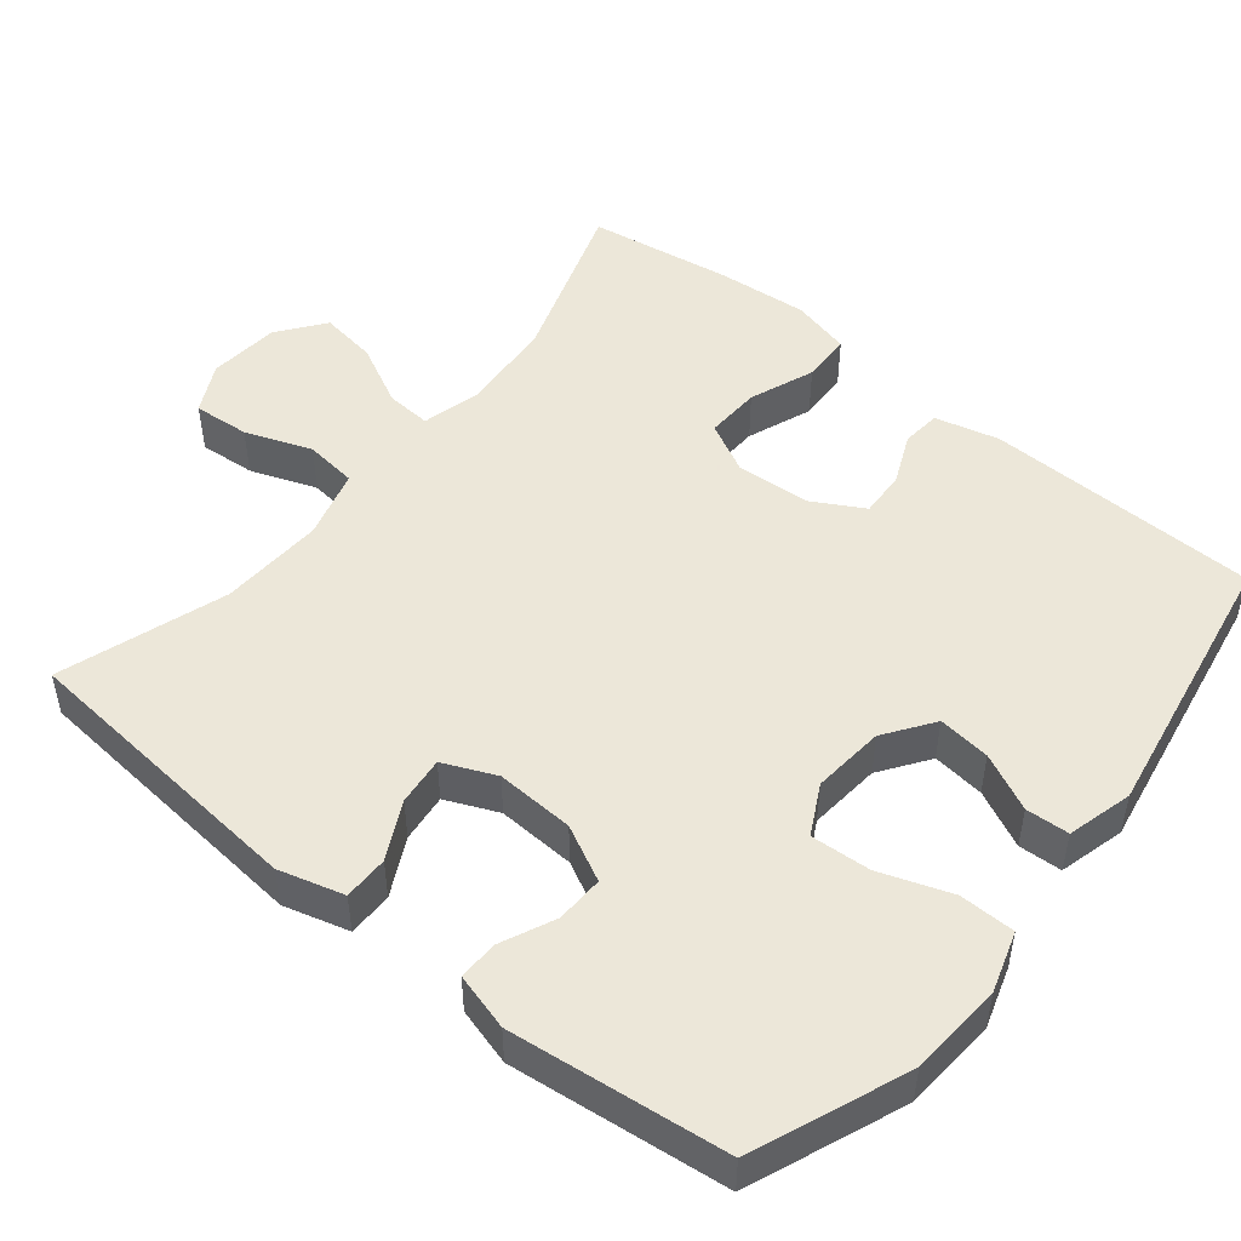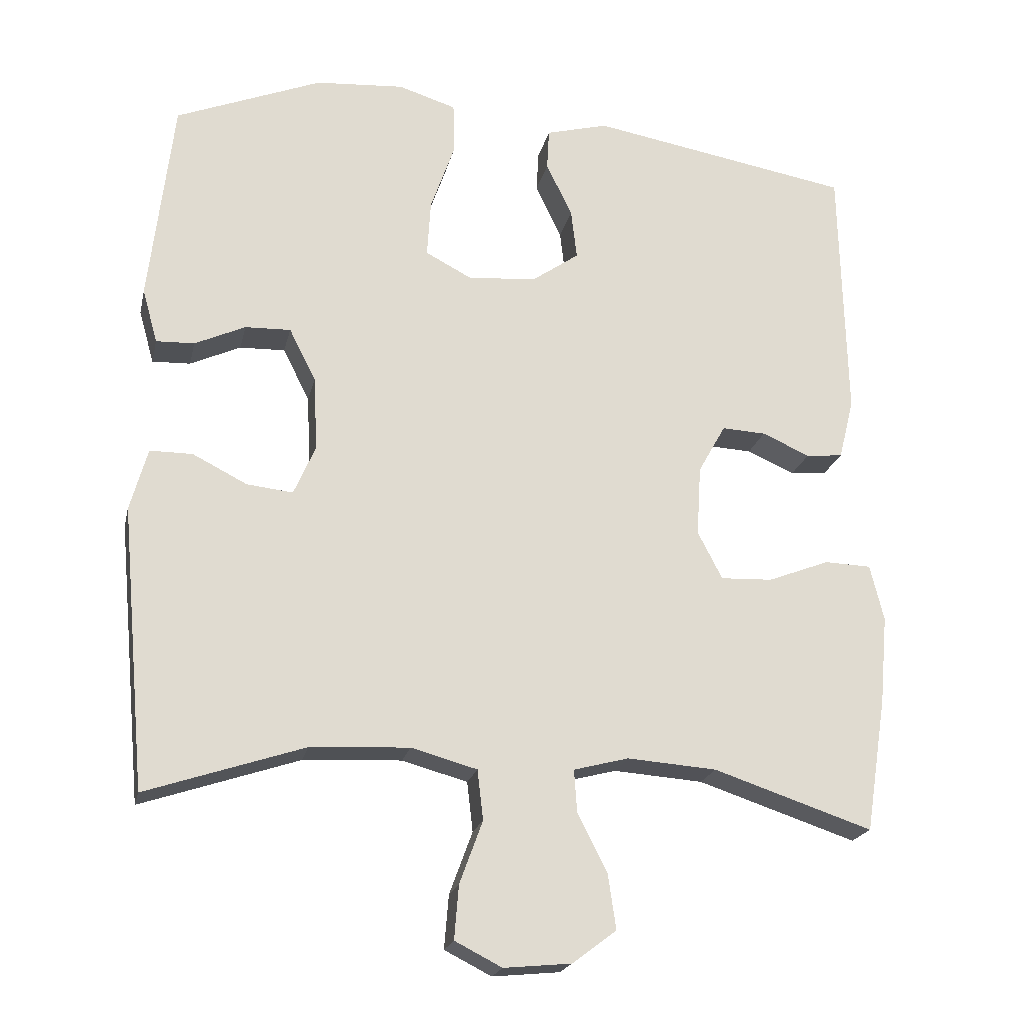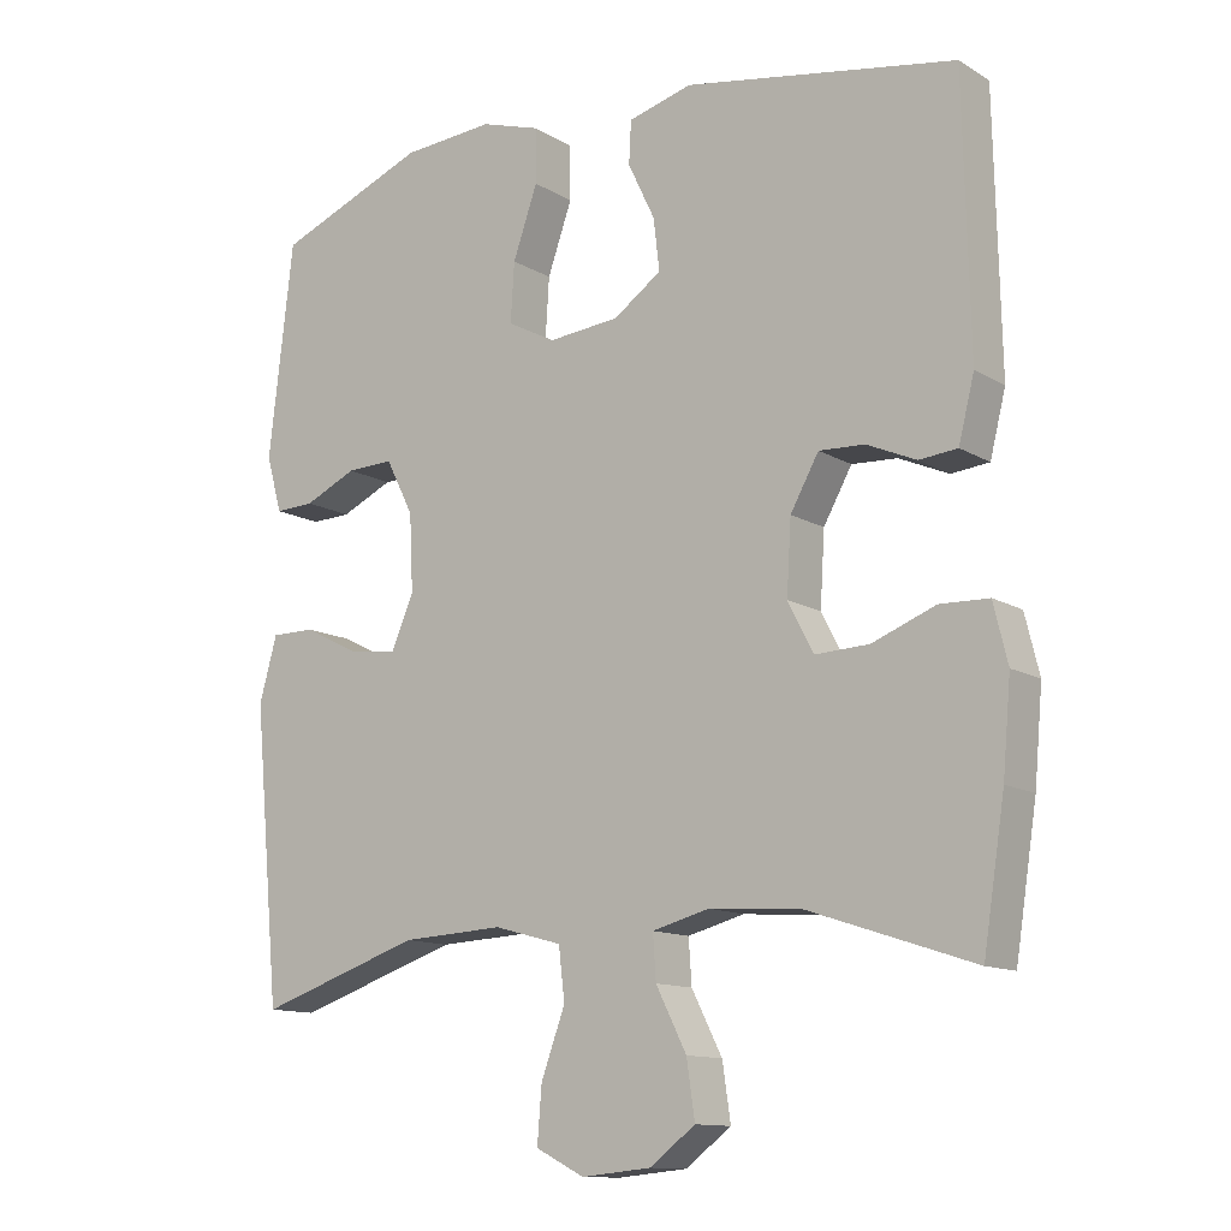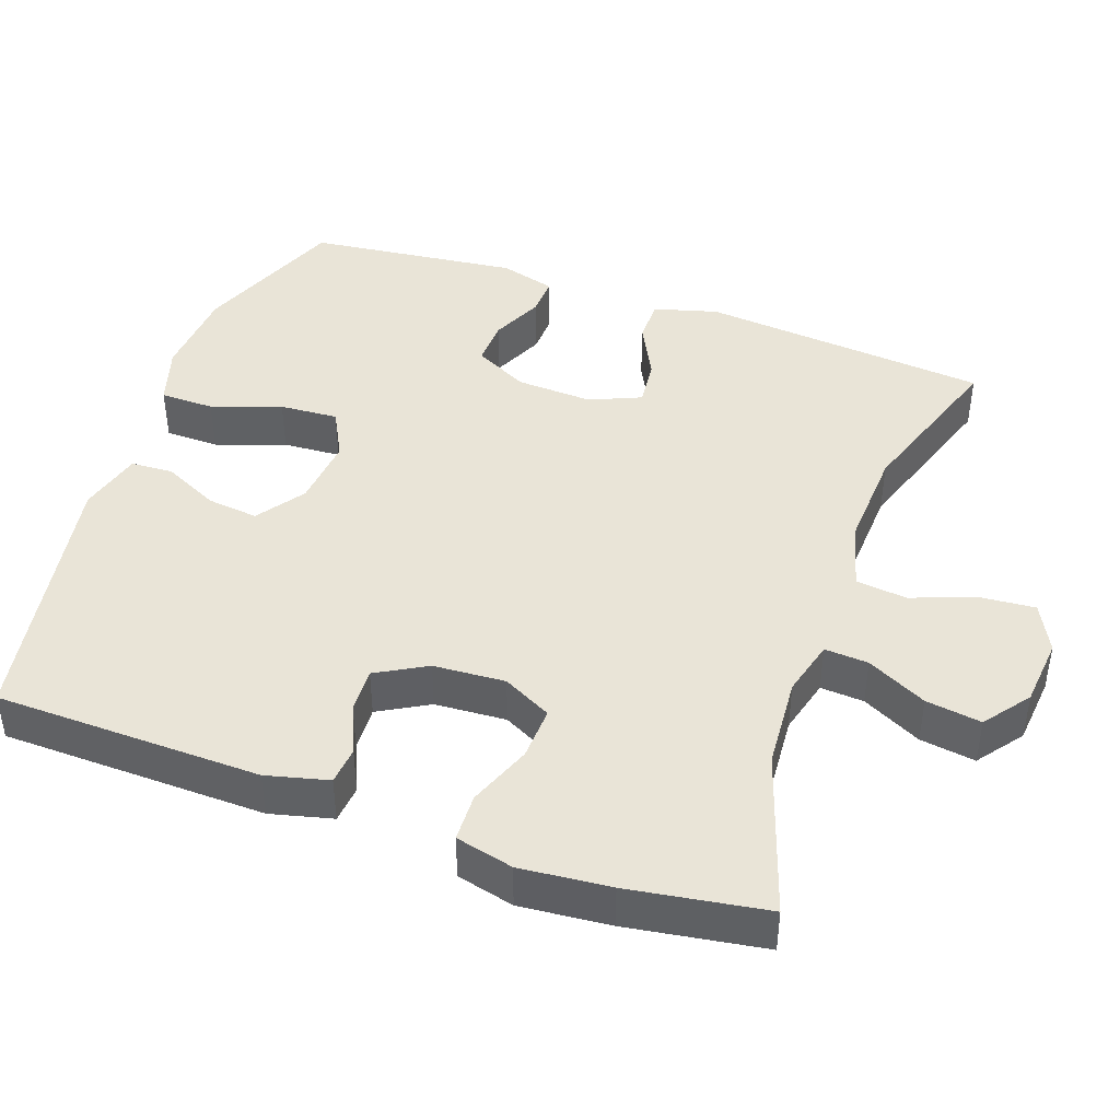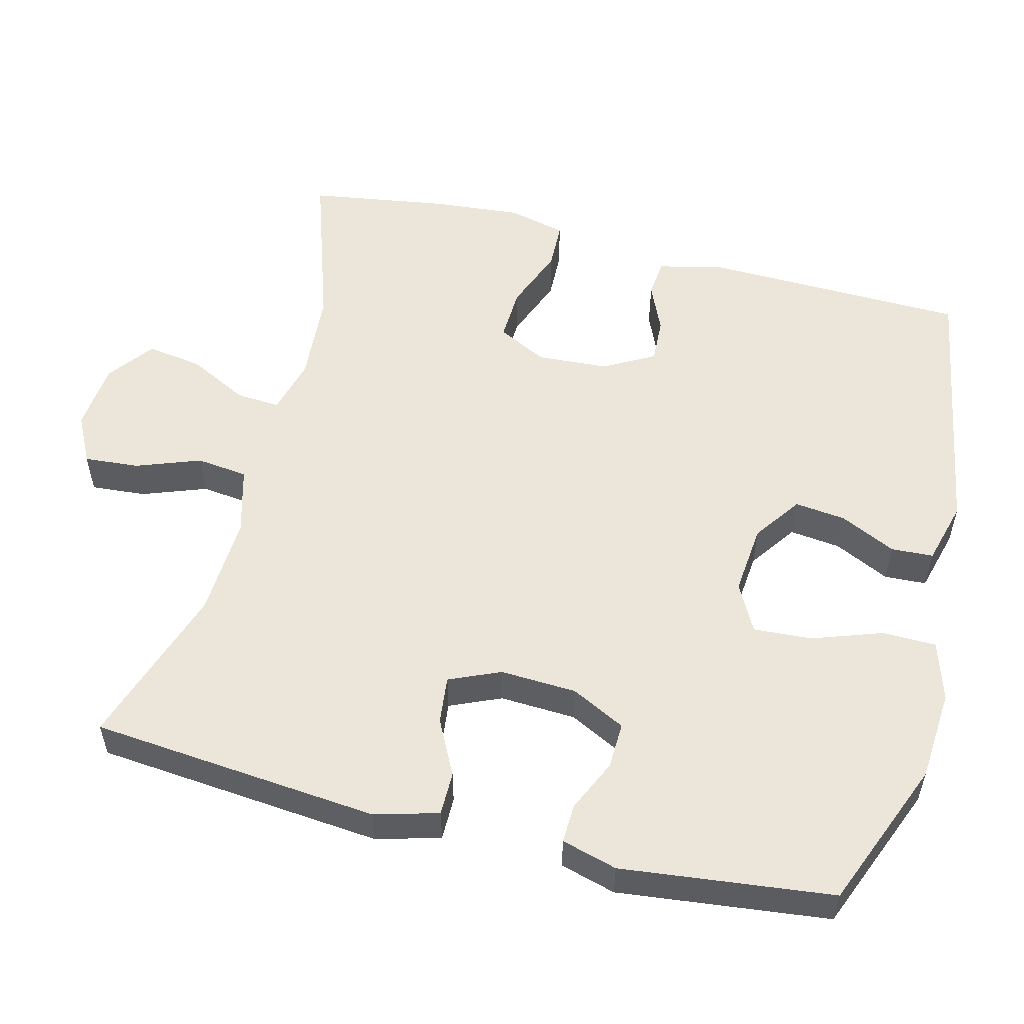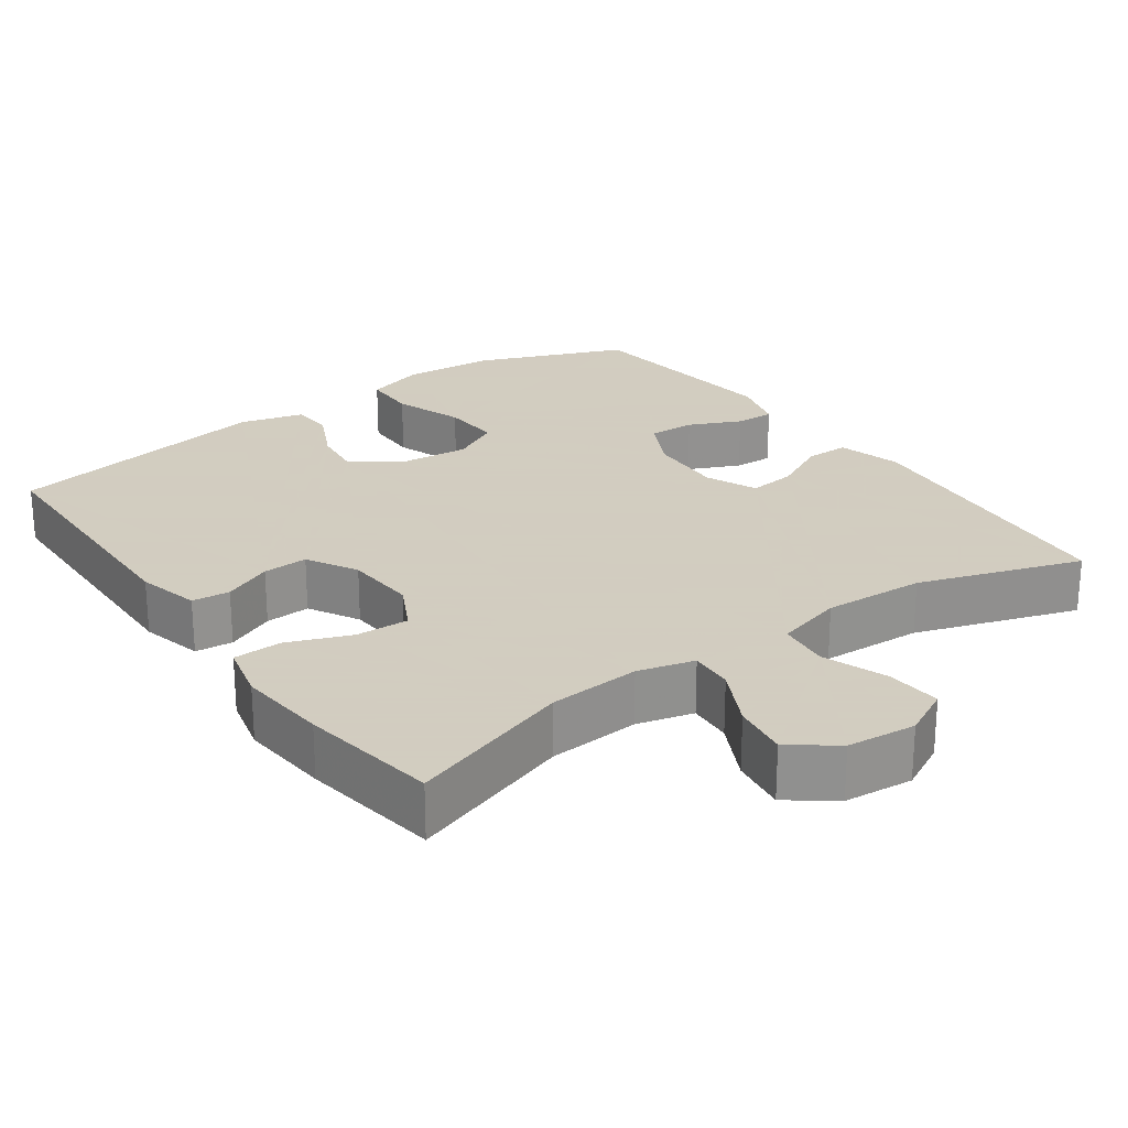
<metadata>
{"format":"obj","ext":"obj","renderer":"f3d","projection":"perspective","resolution":1024,"background":"white","views":[{"elev":49.6,"azim":-51.0,"up":"+Y"},{"elev":-20.7,"azim":-12.4,"up":"+Z"},{"elev":-12.4,"azim":36.4,"up":"+Z"},{"elev":43.4,"azim":109.5,"up":"+Y"},{"elev":54.6,"azim":-75.7,"up":"+Y"},{"elev":24.3,"azim":144.5,"up":"+Y"}]}
</metadata>
<code>
v -0.5 0.07 0.5
v -0.298 0.07 0.581
v -0.175 0.07 0.59
v -0.095 0.07 0.565
v -0.094 0.07 0.492
v -0.127 0.07 0.398
v -0.132 0.07 0.319
v -0.067 0.07 0.285
v 0.028 0.07 0.294
v 0.092 0.07 0.339
v 0.084 0.07 0.408
v 0.048 0.07 0.483
v 0.051 0.07 0.54
v 0.137 0.07 0.563
v 0.5 0.07 0.5
v 0.508 0.07 0.14
v 0.487 0.07 0.056
v 0.436 0.07 0.051
v 0.37 0.07 0.08
v 0.309 0.07 0.083
v 0.271 0.07 0.015
v 0.265 0.07 -0.082
v 0.299 0.07 -0.148
v 0.371 0.07 -0.145
v 0.456 0.07 -0.112
v 0.521 0.07 -0.114
v 0.54 0.07 -0.192
v 0.529 0.07 -0.314
v 0.5 0.07 -0.5
v 0.28 0.07 -0.427
v 0.156 0.07 -0.418
v 0.08 0.07 -0.438
v 0.084 0.07 -0.497
v 0.125 0.07 -0.578
v 0.136 0.07 -0.653
v 0.075 0.07 -0.699
v -0.018 0.07 -0.708
v -0.083 0.07 -0.675
v -0.077 0.07 -0.601
v -0.045 0.07 -0.514
v -0.053 0.07 -0.445
v -0.144 0.07 -0.42
v -0.281 0.07 -0.427
v -0.5 0.07 -0.5
v -0.536 0.07 -0.11
v -0.512 0.07 -0.024
v -0.453 0.07 -0.024
v -0.378 0.07 -0.062
v -0.314 0.07 -0.069
v -0.284 0.07 0
v -0.289 0.07 0.103
v -0.326 0.07 0.176
v -0.389 0.07 0.174
v -0.459 0.07 0.142
v -0.512 0.07 0.14
v -0.533 0.07 0.215
v -0.5 0 0.5
v -0.298 0 0.581
v -0.175 0 0.59
v -0.095 0 0.565
v -0.094 0 0.492
v -0.127 0 0.398
v -0.132 0 0.319
v -0.067 0 0.285
v 0.028 0 0.294
v 0.092 0 0.339
v 0.084 0 0.408
v 0.048 0 0.483
v 0.051 0 0.54
v 0.137 0 0.563
v 0.5 0 0.5
v 0.508 0 0.14
v 0.487 0 0.056
v 0.436 0 0.051
v 0.37 0 0.08
v 0.309 0 0.083
v 0.271 0 0.015
v 0.265 0 -0.082
v 0.299 0 -0.148
v 0.371 0 -0.145
v 0.456 0 -0.112
v 0.521 0 -0.114
v 0.54 0 -0.192
v 0.529 0 -0.314
v 0.5 0 -0.5
v 0.28 0 -0.427
v 0.156 0 -0.418
v 0.08 0 -0.438
v 0.084 0 -0.497
v 0.125 0 -0.578
v 0.136 0 -0.653
v 0.075 0 -0.699
v -0.018 0 -0.708
v -0.083 0 -0.675
v -0.077 0 -0.601
v -0.045 0 -0.514
v -0.053 0 -0.445
v -0.144 0 -0.42
v -0.281 0 -0.427
v -0.5 0 -0.5
v -0.536 0 -0.11
v -0.512 0 -0.024
v -0.453 0 -0.024
v -0.378 0 -0.062
v -0.314 0 -0.069
v -0.284 0 0
v -0.289 0 0.103
v -0.326 0 0.176
v -0.389 0 0.174
v -0.459 0 0.142
v -0.512 0 0.14
v -0.533 0 0.215
f 4 5 6
f 3 4 6
f 2 3 6
f 1 2 6
f 56 1 6
f 55 56 6
f 54 55 6
f 53 54 6
f 52 53 6 7
f 51 52 7 8
f 50 51 8 9
f 49 50 9 10
f 46 47 48
f 45 46 48
f 44 45 48
f 43 44 48
f 42 43 48 49
f 41 42 49 10
f 38 39 40
f 37 38 40
f 36 37 40
f 35 36 40
f 34 35 40
f 33 34 40
f 32 33 40 41
f 31 32 41 10
f 28 29 30
f 27 28 30
f 26 27 30
f 25 26 30
f 24 25 30
f 23 24 30 31
f 22 23 31
f 21 22 31 10
f 17 18 19
f 16 17 19
f 15 16 19
f 14 15 19
f 13 14 19
f 12 13 19
f 11 12 19
f 11 19 20
f 10 11 20 21
f 62 61 60
f 62 60 59
f 62 59 58
f 62 58 57
f 62 57 112
f 62 112 111
f 62 111 110
f 62 110 109
f 63 62 109 108
f 64 63 108 107
f 65 64 107 106
f 66 65 106 105
f 104 103 102
f 104 102 101
f 104 101 100
f 104 100 99
f 105 104 99 98
f 66 105 98 97
f 96 95 94
f 96 94 93
f 96 93 92
f 96 92 91
f 96 91 90
f 96 90 89
f 97 96 89 88
f 66 97 88 87
f 86 85 84
f 86 84 83
f 86 83 82
f 86 82 81
f 86 81 80
f 87 86 80 79
f 87 79 78
f 66 87 78 77
f 75 74 73
f 75 73 72
f 75 72 71
f 75 71 70
f 75 70 69
f 75 69 68
f 75 68 67
f 76 75 67
f 77 76 67 66
f 1 57 58 2
f 2 58 59 3
f 3 59 60 4
f 4 60 61 5
f 5 61 62 6
f 6 62 63 7
f 7 63 64 8
f 8 64 65 9
f 9 65 66 10
f 10 66 67 11
f 11 67 68 12
f 12 68 69 13
f 13 69 70 14
f 14 70 71 15
f 15 71 72 16
f 16 72 73 17
f 17 73 74 18
f 18 74 75 19
f 19 75 76 20
f 20 76 77 21
f 21 77 78 22
f 22 78 79 23
f 23 79 80 24
f 24 80 81 25
f 25 81 82 26
f 26 82 83 27
f 27 83 84 28
f 28 84 85 29
f 29 85 86 30
f 30 86 87 31
f 31 87 88 32
f 32 88 89 33
f 33 89 90 34
f 34 90 91 35
f 35 91 92 36
f 36 92 93 37
f 37 93 94 38
f 38 94 95 39
f 39 95 96 40
f 40 96 97 41
f 41 97 98 42
f 42 98 99 43
f 43 99 100 44
f 44 100 101 45
f 45 101 102 46
f 46 102 103 47
f 47 103 104 48
f 48 104 105 49
f 49 105 106 50
f 50 106 107 51
f 51 107 108 52
f 52 108 109 53
f 53 109 110 54
f 54 110 111 55
f 55 111 112 56
f 56 112 57 1

</code>
